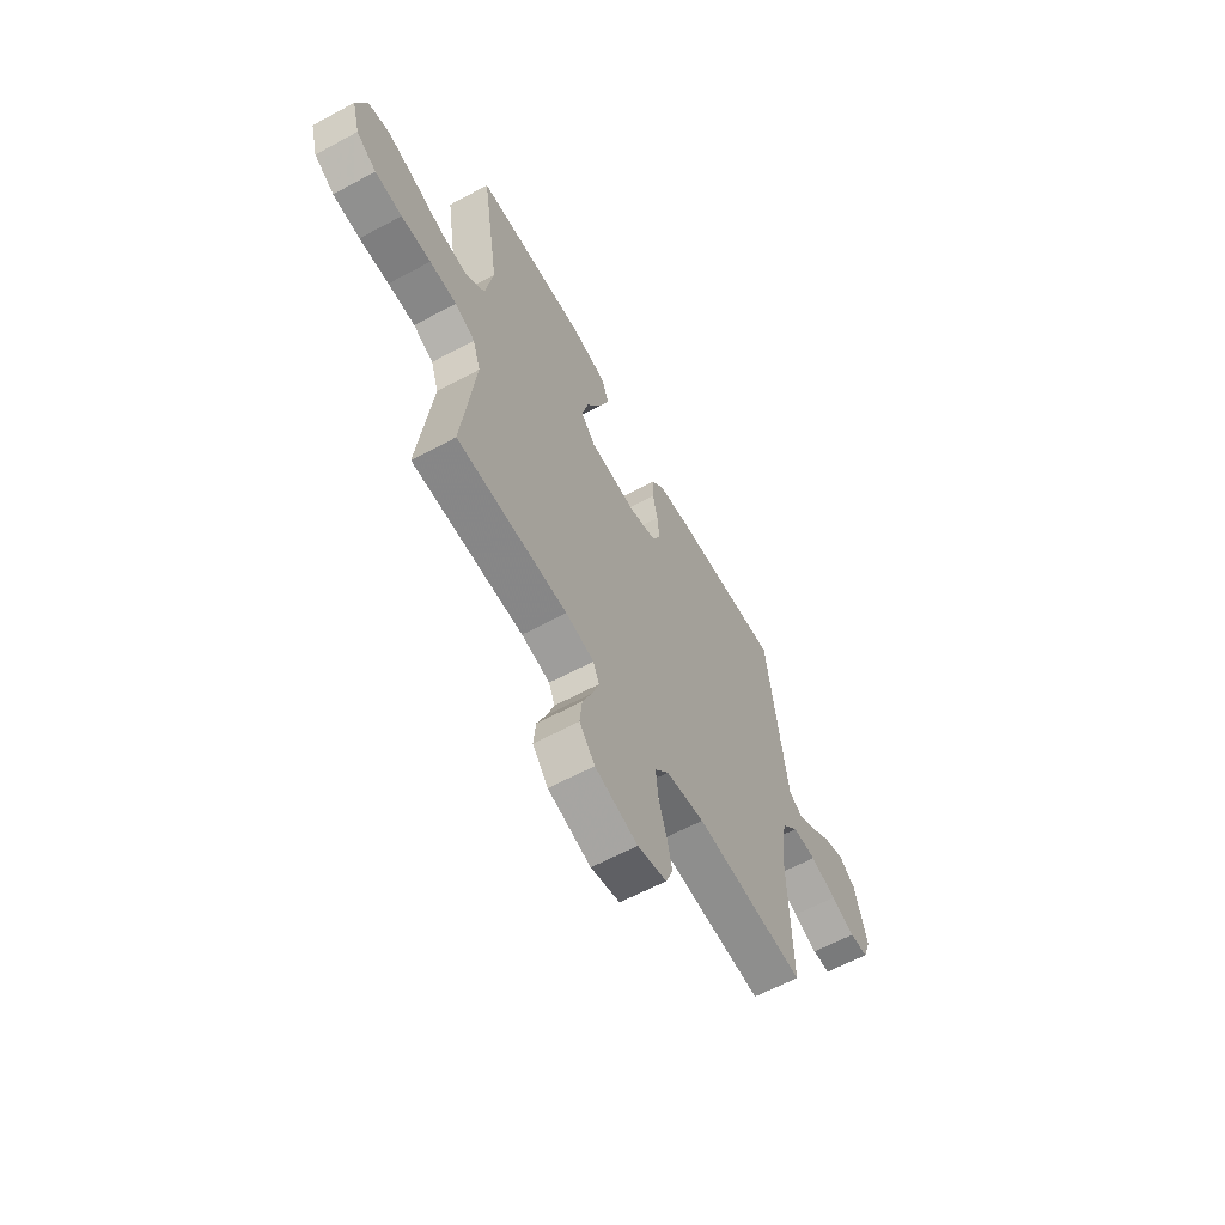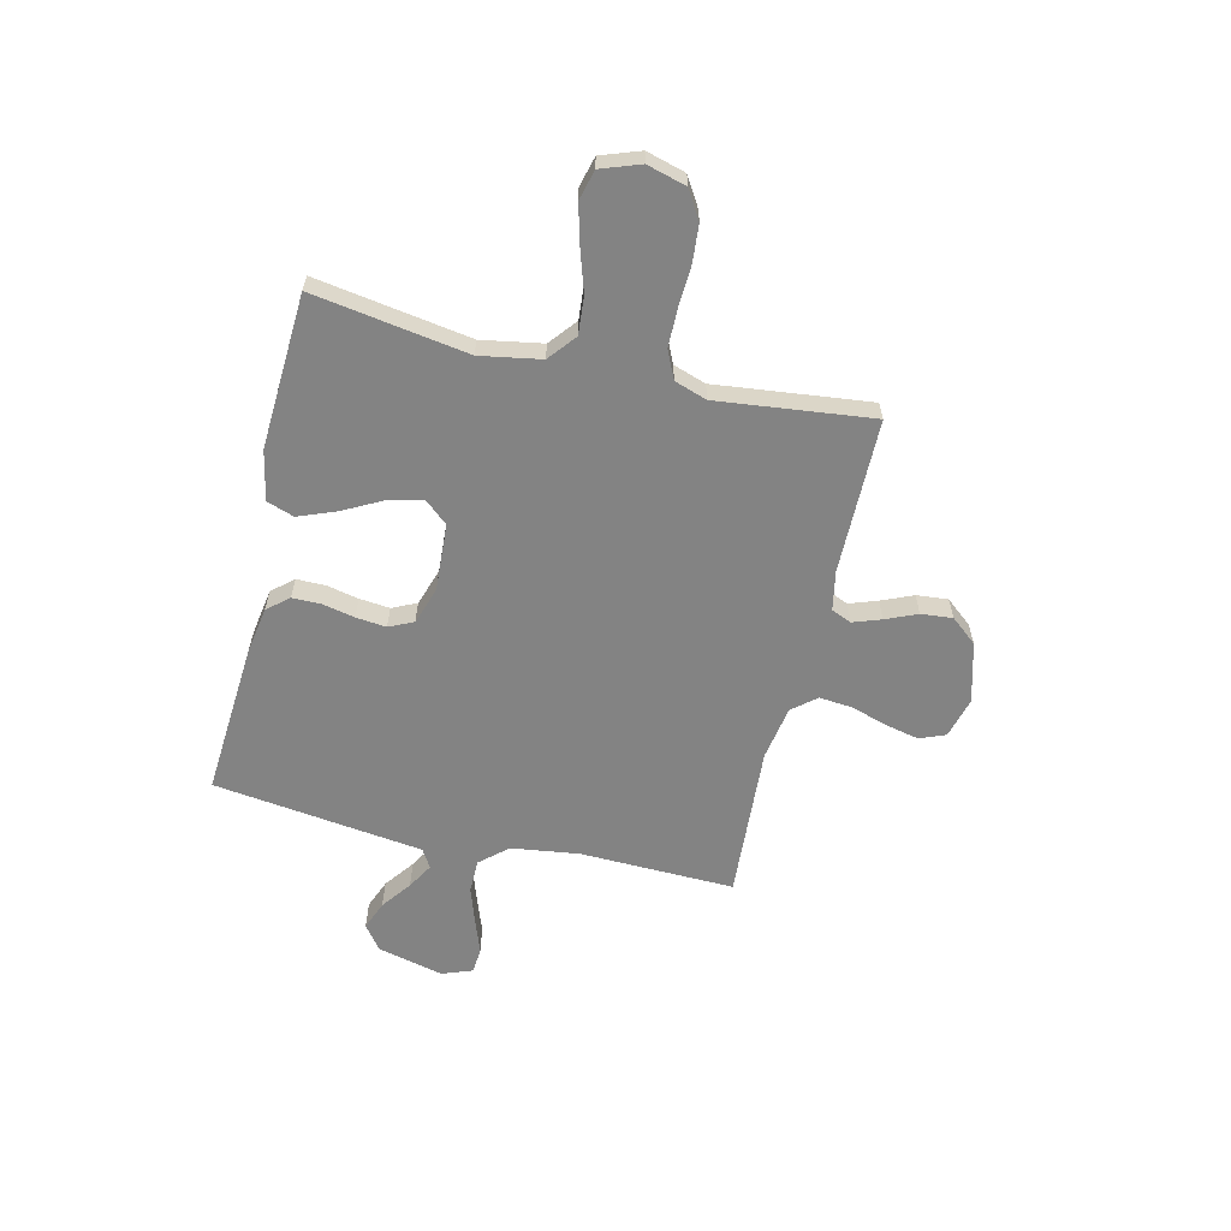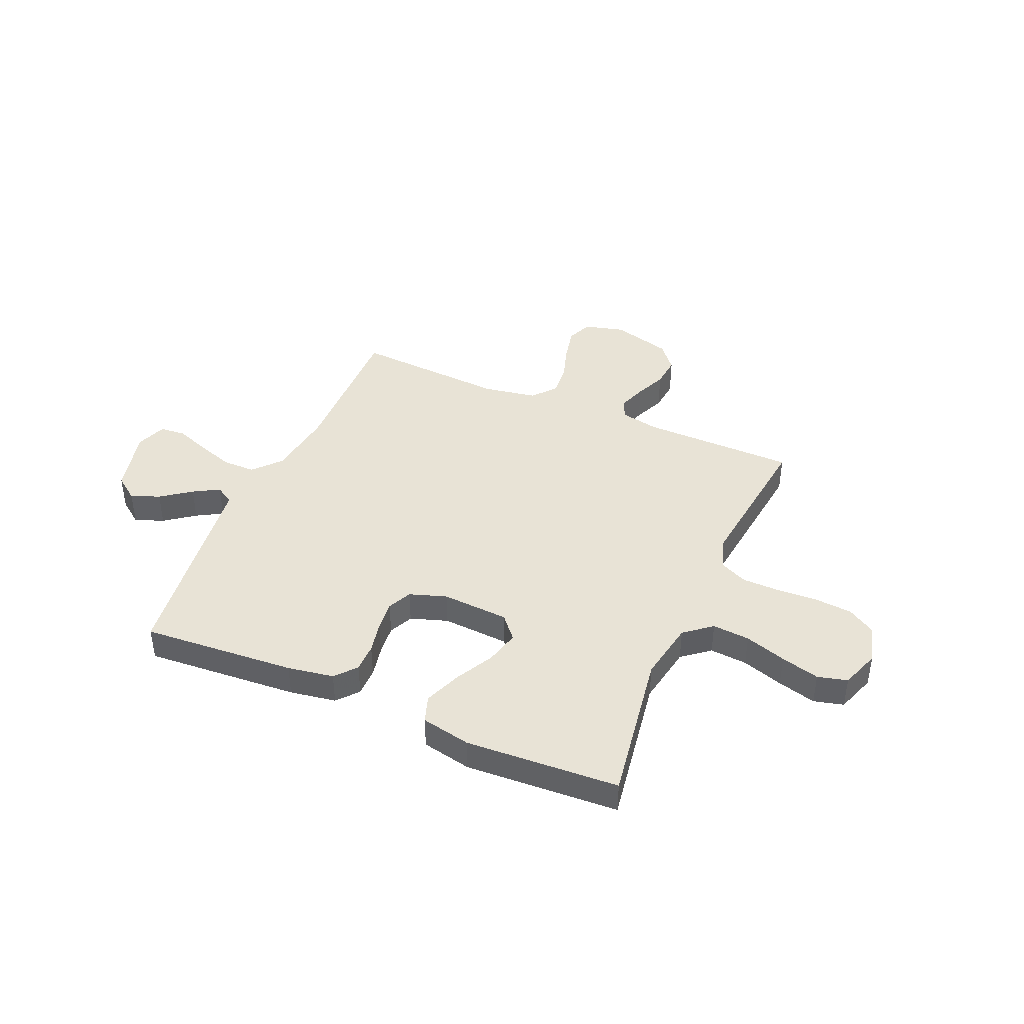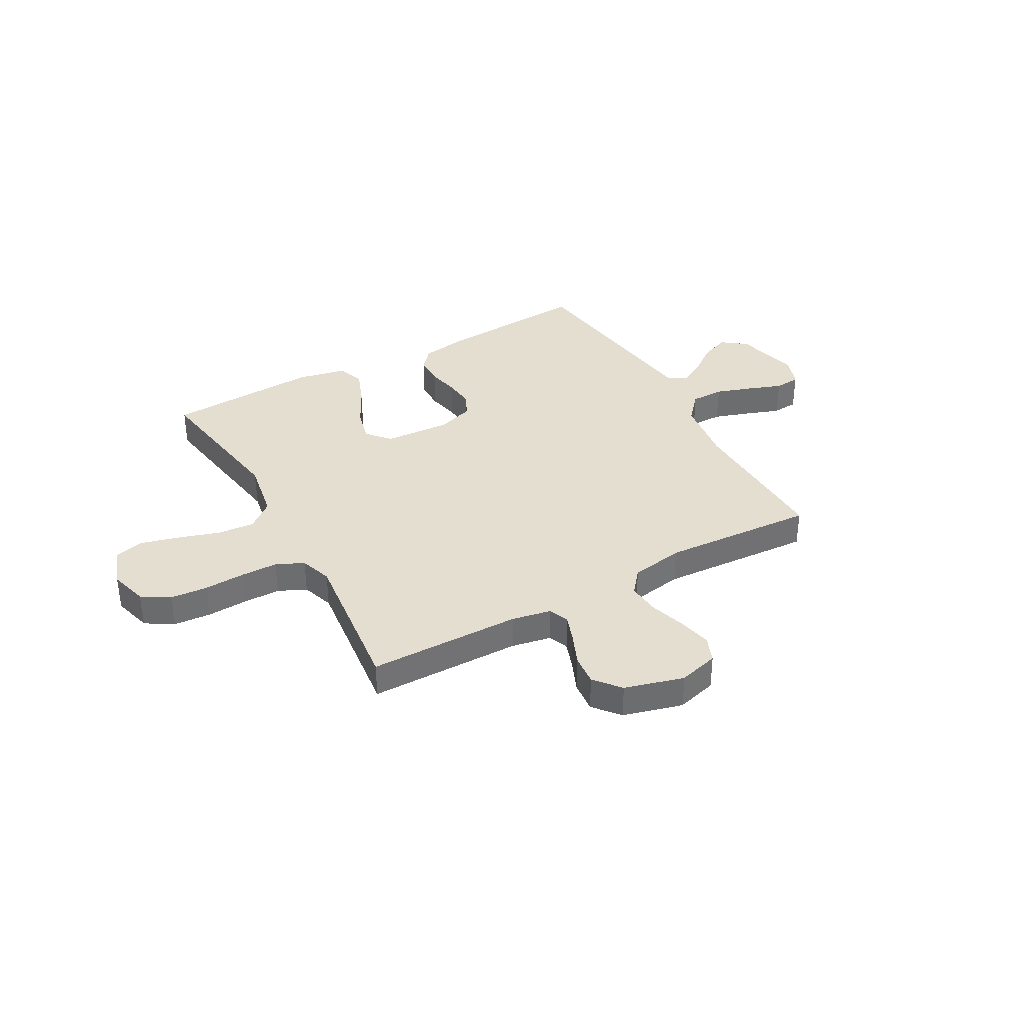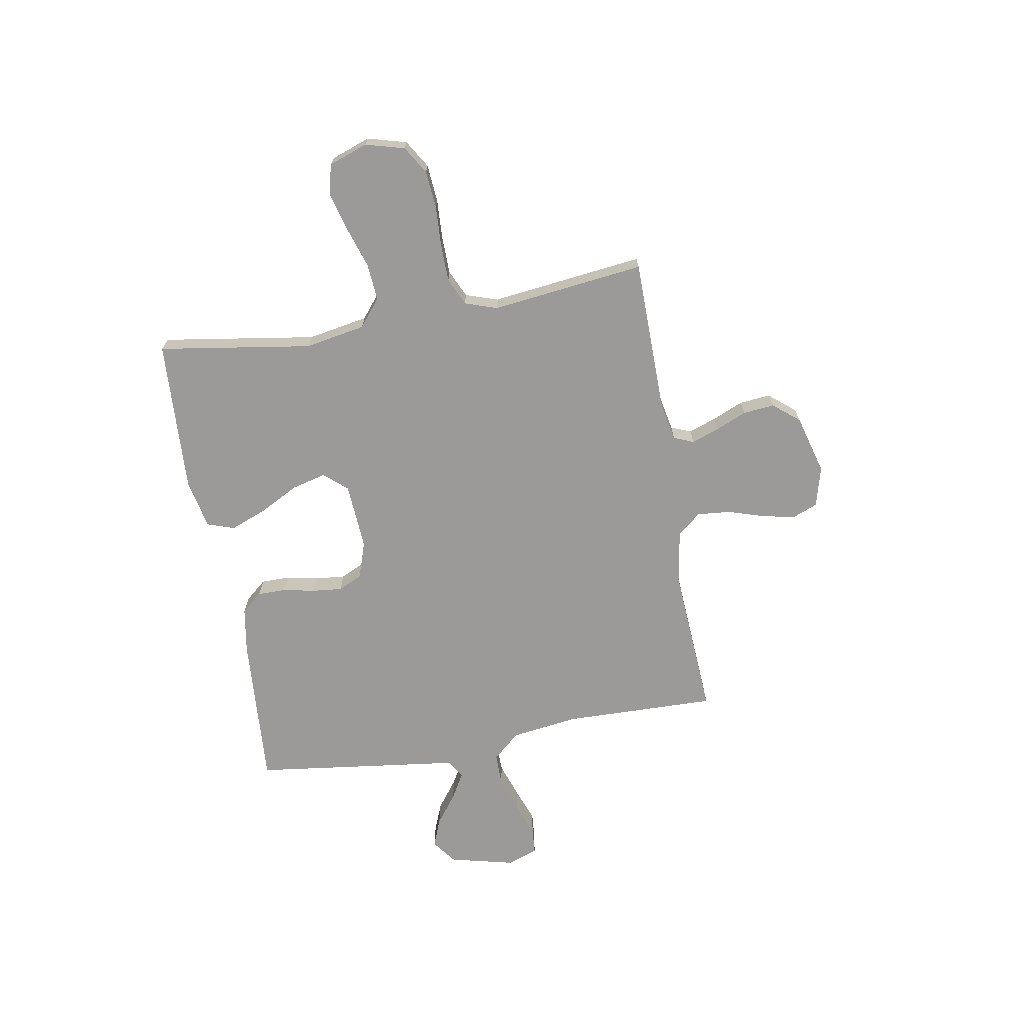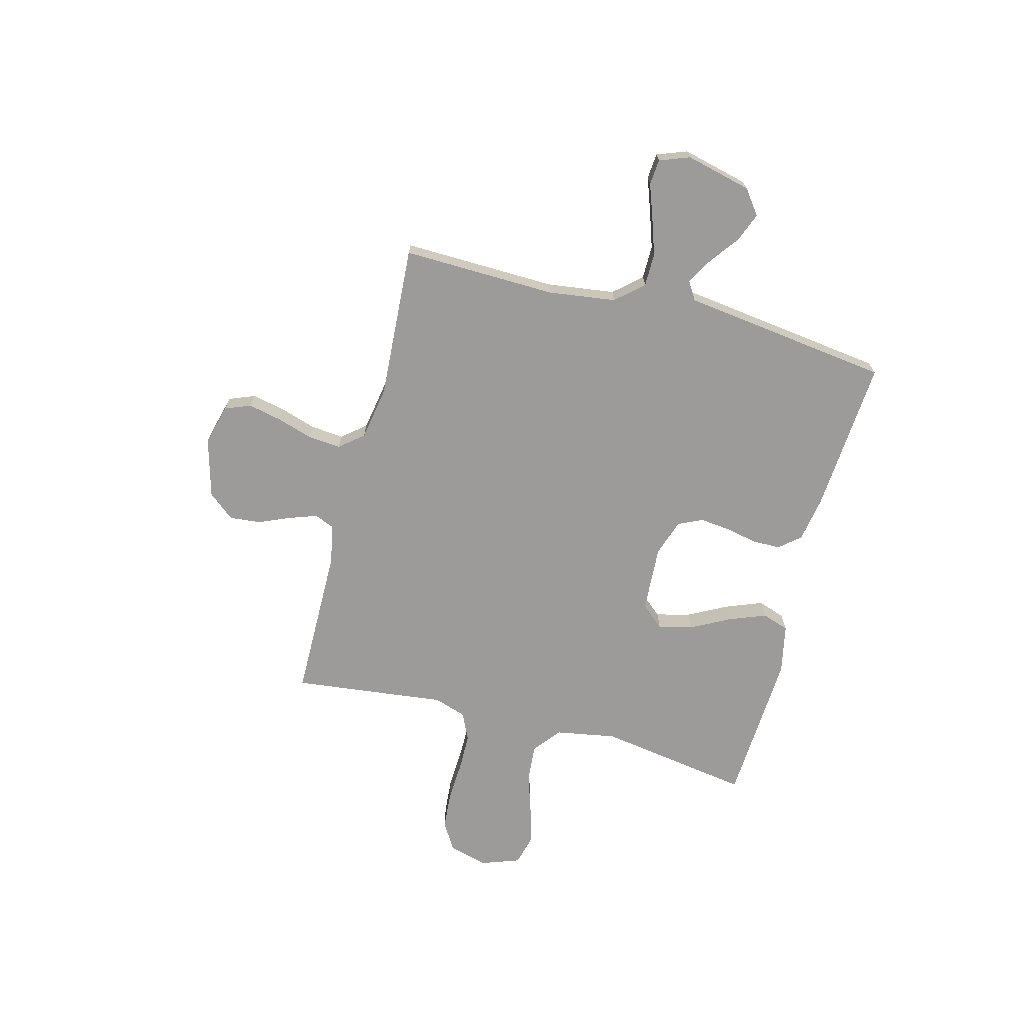
<metadata>
{"format":"obj","ext":"obj","renderer":"f3d","projection":"perspective","resolution":1024,"background":"white","views":[{"elev":-61.8,"azim":118.7,"up":"+Z"},{"elev":-61.0,"azim":76.6,"up":"+Y"},{"elev":41.9,"azim":23.4,"up":"+Y"},{"elev":36.5,"azim":150.8,"up":"+Y"},{"elev":-69.3,"azim":100.0,"up":"+Y"},{"elev":-69.7,"azim":-104.7,"up":"+Y"}]}
</metadata>
<code>
v -0.5 0.07 0.5
v -0.2 0.07 0.479
v -0.11 0.07 0.464
v -0.075 0.07 0.423
v -0.075 0.07 0.367
v -0.088 0.07 0.305
v -0.094 0.07 0.246
v -0.072 0.07 0.199
v 0 0.07 0.175
v 0.131 0.07 0.183
v 0.17 0.07 0.228
v 0.153 0.07 0.295
v 0.113 0.07 0.371
v 0.085 0.07 0.443
v 0.103 0.07 0.496
v 0.2 0.07 0.516
v 0.5 0.07 0.5
v 0.453 0.07 0.2
v 0.474 0.07 0.082
v 0.527 0.07 0.039
v 0.6 0.07 0.045
v 0.681 0.07 0.071
v 0.756 0.07 0.091
v 0.814 0.07 0.076
v 0.841 0.07 0
v 0.82 0.07 -0.076
v 0.766 0.07 -0.109
v 0.693 0.07 -0.115
v 0.613 0.07 -0.111
v 0.54 0.07 -0.112
v 0.486 0.07 -0.137
v 0.465 0.07 -0.2
v 0.5 0.07 -0.5
v 0.2 0.07 -0.503
v 0.123 0.07 -0.518
v 0.107 0.07 -0.557
v 0.126 0.07 -0.611
v 0.152 0.07 -0.672
v 0.158 0.07 -0.733
v 0.116 0.07 -0.784
v 0 0.07 -0.816
v -0.079 0.07 -0.795
v -0.099 0.07 -0.745
v -0.085 0.07 -0.68
v -0.063 0.07 -0.61
v -0.057 0.07 -0.545
v -0.095 0.07 -0.499
v -0.2 0.07 -0.481
v -0.5 0.07 -0.5
v -0.493 0.07 -0.2
v -0.511 0.07 -0.068
v -0.558 0.07 -0.015
v -0.623 0.07 -0.015
v -0.694 0.07 -0.039
v -0.76 0.07 -0.063
v -0.81 0.07 -0.059
v -0.832 0.07 0
v -0.801 0.07 0.128
v -0.753 0.07 0.164
v -0.697 0.07 0.142
v -0.639 0.07 0.099
v -0.589 0.07 0.07
v -0.553 0.07 0.092
v -0.539 0.07 0.2
v -0.5 0 0.5
v -0.2 0 0.479
v -0.11 0 0.464
v -0.075 0 0.423
v -0.075 0 0.367
v -0.088 0 0.305
v -0.094 0 0.246
v -0.072 0 0.199
v 0 0 0.175
v 0.131 0 0.183
v 0.17 0 0.228
v 0.153 0 0.295
v 0.113 0 0.371
v 0.085 0 0.443
v 0.103 0 0.496
v 0.2 0 0.516
v 0.5 0 0.5
v 0.453 0 0.2
v 0.474 0 0.082
v 0.527 0 0.039
v 0.6 0 0.045
v 0.681 0 0.071
v 0.756 0 0.091
v 0.814 0 0.076
v 0.841 0 0
v 0.82 0 -0.076
v 0.766 0 -0.109
v 0.693 0 -0.115
v 0.613 0 -0.111
v 0.54 0 -0.112
v 0.486 0 -0.137
v 0.465 0 -0.2
v 0.5 0 -0.5
v 0.2 0 -0.503
v 0.123 0 -0.518
v 0.107 0 -0.557
v 0.126 0 -0.611
v 0.152 0 -0.672
v 0.158 0 -0.733
v 0.116 0 -0.784
v 0 0 -0.816
v -0.079 0 -0.795
v -0.099 0 -0.745
v -0.085 0 -0.68
v -0.063 0 -0.61
v -0.057 0 -0.545
v -0.095 0 -0.499
v -0.2 0 -0.481
v -0.5 0 -0.5
v -0.493 0 -0.2
v -0.511 0 -0.068
v -0.558 0 -0.015
v -0.623 0 -0.015
v -0.694 0 -0.039
v -0.76 0 -0.063
v -0.81 0 -0.059
v -0.832 0 0
v -0.801 0 0.128
v -0.753 0 0.164
v -0.697 0 0.142
v -0.639 0 0.099
v -0.589 0 0.07
v -0.553 0 0.092
v -0.539 0 0.2
f 4 5 6
f 3 4 6
f 2 3 6
f 1 2 6
f 64 1 6
f 63 64 6
f 62 63 6 7
f 59 60 61
f 58 59 61
f 57 58 61
f 56 57 61
f 55 56 61
f 54 55 61
f 53 54 61 62
f 62 7 8
f 53 62 8
f 52 53 8
f 48 49 50
f 47 48 50 51
f 43 44 45
f 42 43 45
f 41 42 45
f 40 41 45
f 39 40 45
f 38 39 45
f 37 38 45
f 36 37 45 46
f 35 36 46 47
f 32 33 34
f 52 8 9
f 51 52 9
f 47 51 9
f 35 47 9
f 34 35 9
f 32 34 9
f 31 32 9
f 27 28 29
f 26 27 29
f 25 26 29
f 24 25 29
f 23 24 29
f 22 23 29
f 21 22 29
f 16 17 18
f 15 16 18
f 14 15 18
f 13 14 18
f 12 13 18
f 11 12 18 19
f 10 11 19 20
f 9 10 20
f 31 9 20
f 30 31 20
f 20 21 29 30
f 70 69 68
f 70 68 67
f 70 67 66
f 70 66 65
f 70 65 128
f 70 128 127
f 71 70 127 126
f 125 124 123
f 125 123 122
f 125 122 121
f 125 121 120
f 125 120 119
f 125 119 118
f 126 125 118 117
f 72 71 126
f 72 126 117
f 72 117 116
f 114 113 112
f 115 114 112 111
f 109 108 107
f 109 107 106
f 109 106 105
f 109 105 104
f 109 104 103
f 109 103 102
f 109 102 101
f 110 109 101 100
f 111 110 100 99
f 98 97 96
f 73 72 116
f 73 116 115
f 73 115 111
f 73 111 99
f 73 99 98
f 73 98 96
f 73 96 95
f 93 92 91
f 93 91 90
f 93 90 89
f 93 89 88
f 93 88 87
f 93 87 86
f 93 86 85
f 82 81 80
f 82 80 79
f 82 79 78
f 82 78 77
f 82 77 76
f 83 82 76 75
f 84 83 75 74
f 84 74 73
f 84 73 95
f 84 95 94
f 94 93 85 84
f 1 65 66 2
f 2 66 67 3
f 3 67 68 4
f 4 68 69 5
f 5 69 70 6
f 6 70 71 7
f 7 71 72 8
f 8 72 73 9
f 9 73 74 10
f 10 74 75 11
f 11 75 76 12
f 12 76 77 13
f 13 77 78 14
f 14 78 79 15
f 15 79 80 16
f 16 80 81 17
f 17 81 82 18
f 18 82 83 19
f 19 83 84 20
f 20 84 85 21
f 21 85 86 22
f 22 86 87 23
f 23 87 88 24
f 24 88 89 25
f 25 89 90 26
f 26 90 91 27
f 27 91 92 28
f 28 92 93 29
f 29 93 94 30
f 30 94 95 31
f 31 95 96 32
f 32 96 97 33
f 33 97 98 34
f 34 98 99 35
f 35 99 100 36
f 36 100 101 37
f 37 101 102 38
f 38 102 103 39
f 39 103 104 40
f 40 104 105 41
f 41 105 106 42
f 42 106 107 43
f 43 107 108 44
f 44 108 109 45
f 45 109 110 46
f 46 110 111 47
f 47 111 112 48
f 48 112 113 49
f 49 113 114 50
f 50 114 115 51
f 51 115 116 52
f 52 116 117 53
f 53 117 118 54
f 54 118 119 55
f 55 119 120 56
f 56 120 121 57
f 57 121 122 58
f 58 122 123 59
f 59 123 124 60
f 60 124 125 61
f 61 125 126 62
f 62 126 127 63
f 63 127 128 64
f 64 128 65 1

</code>
